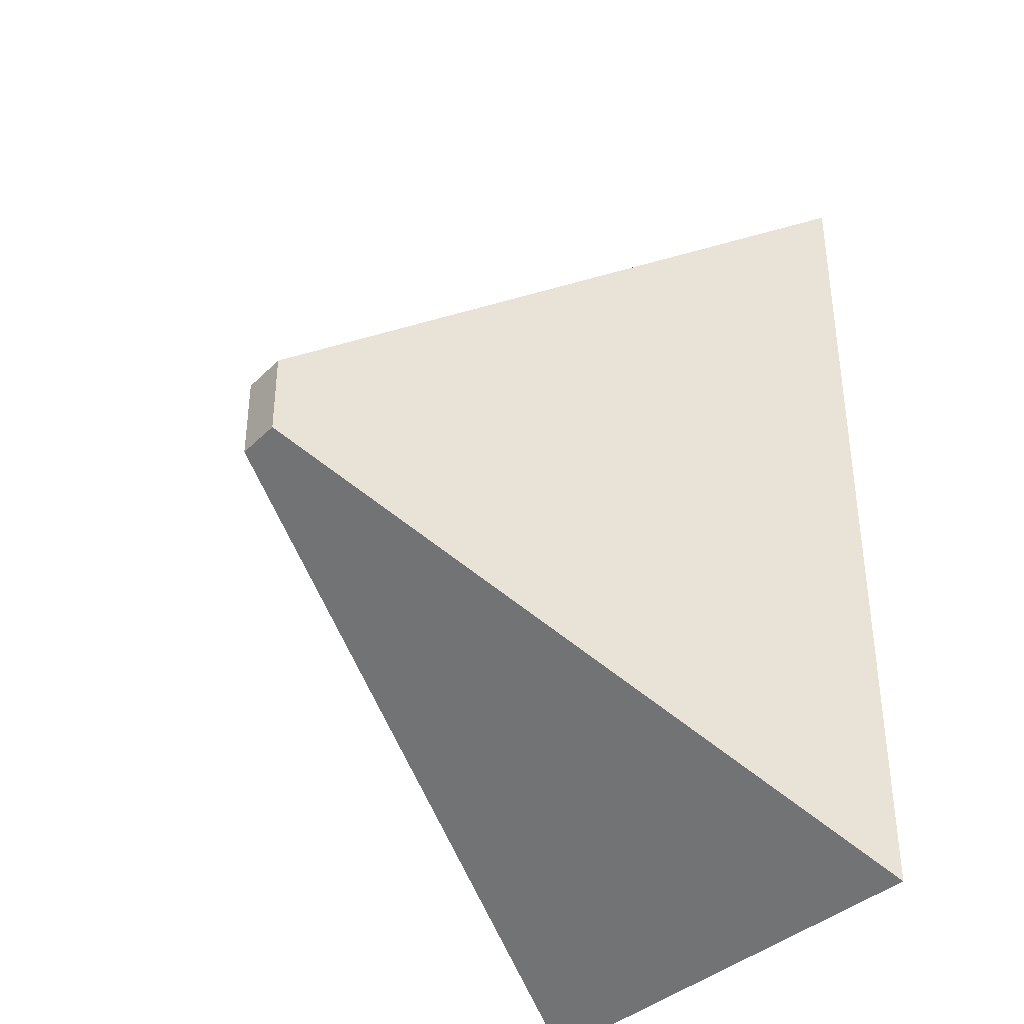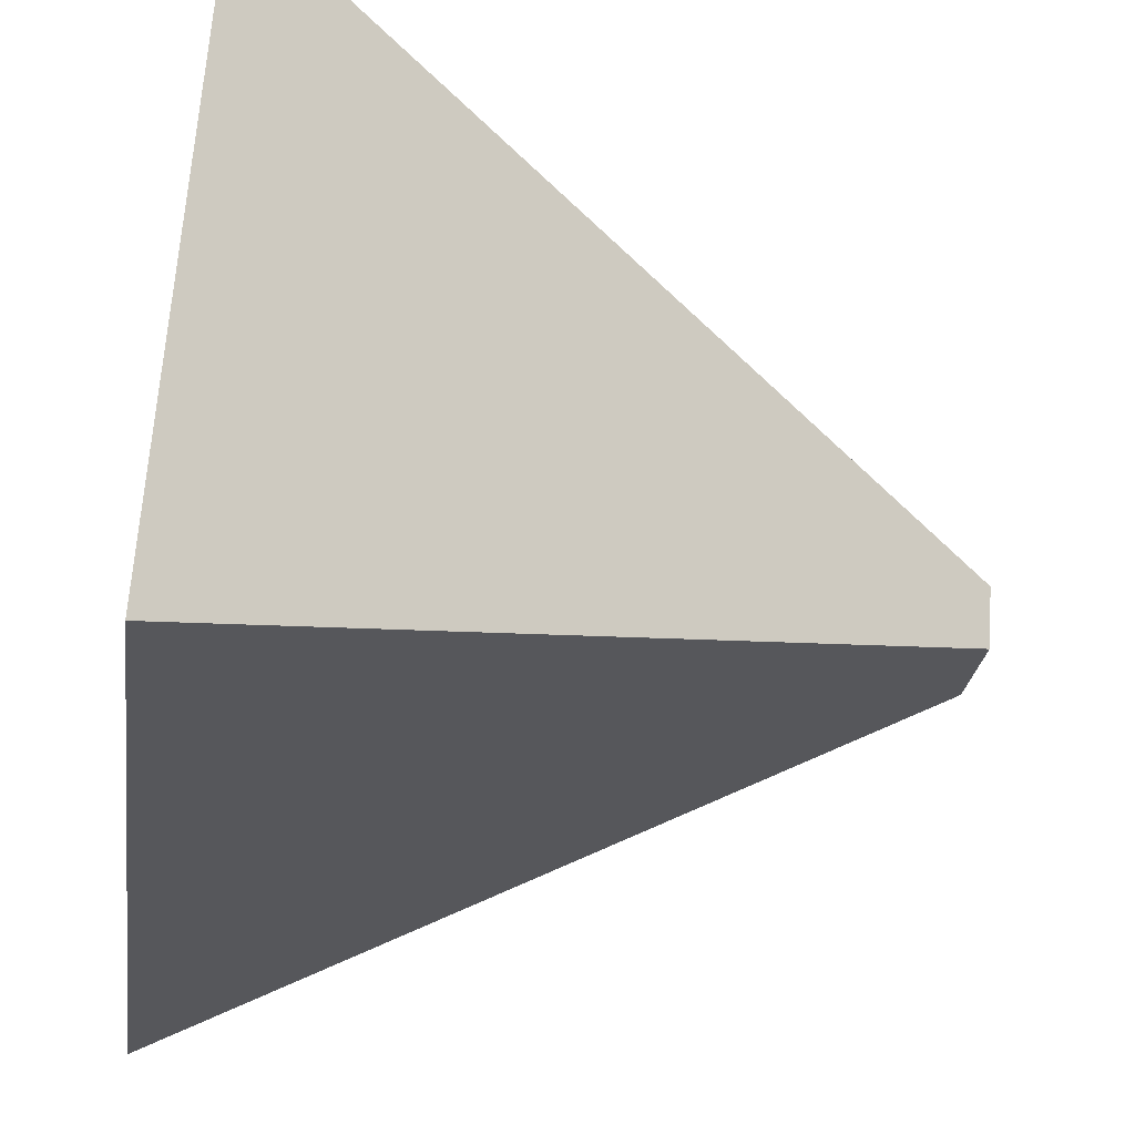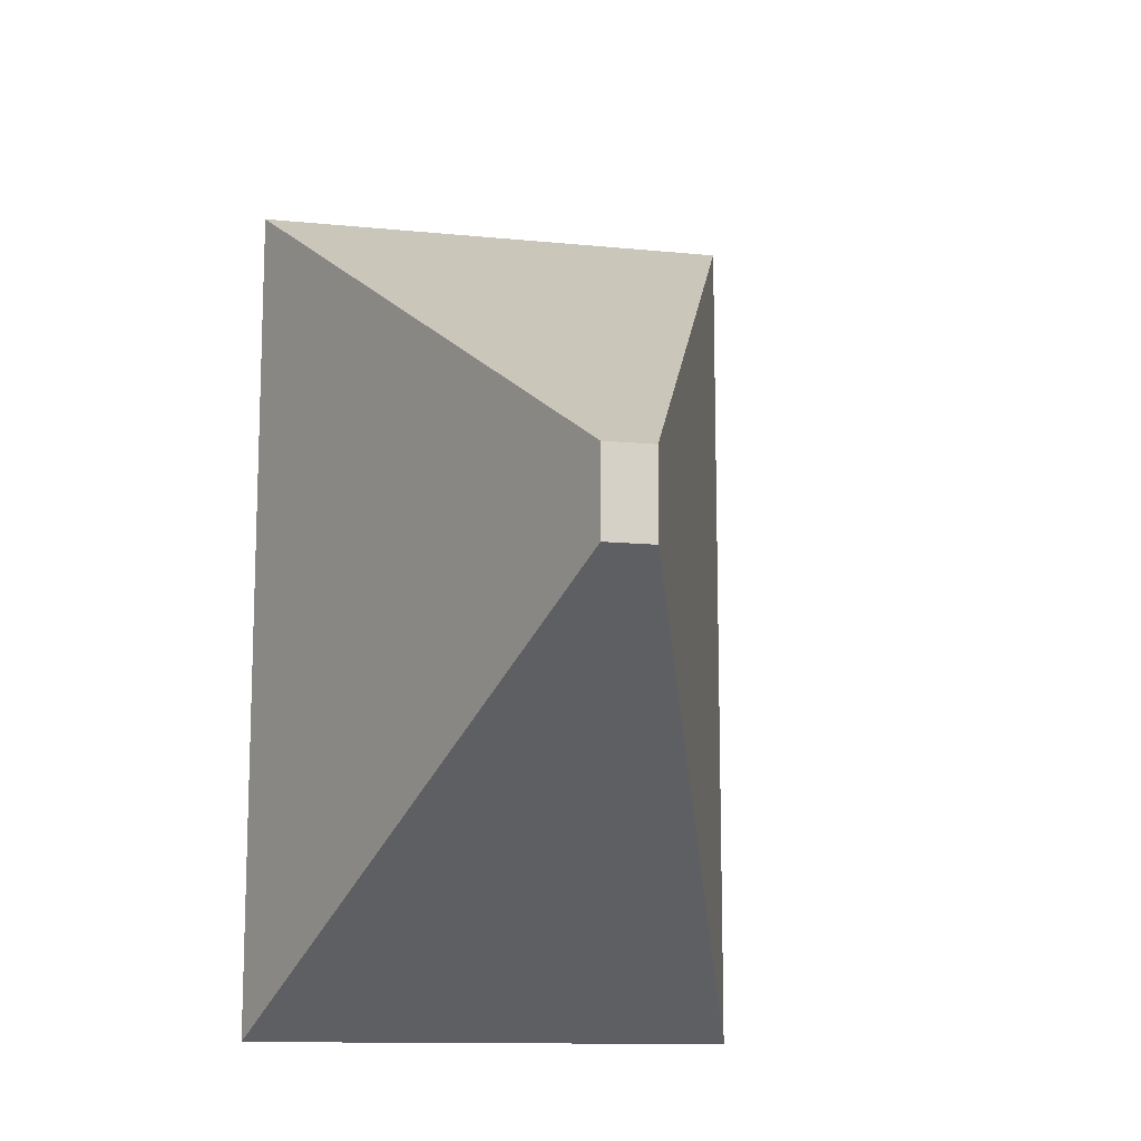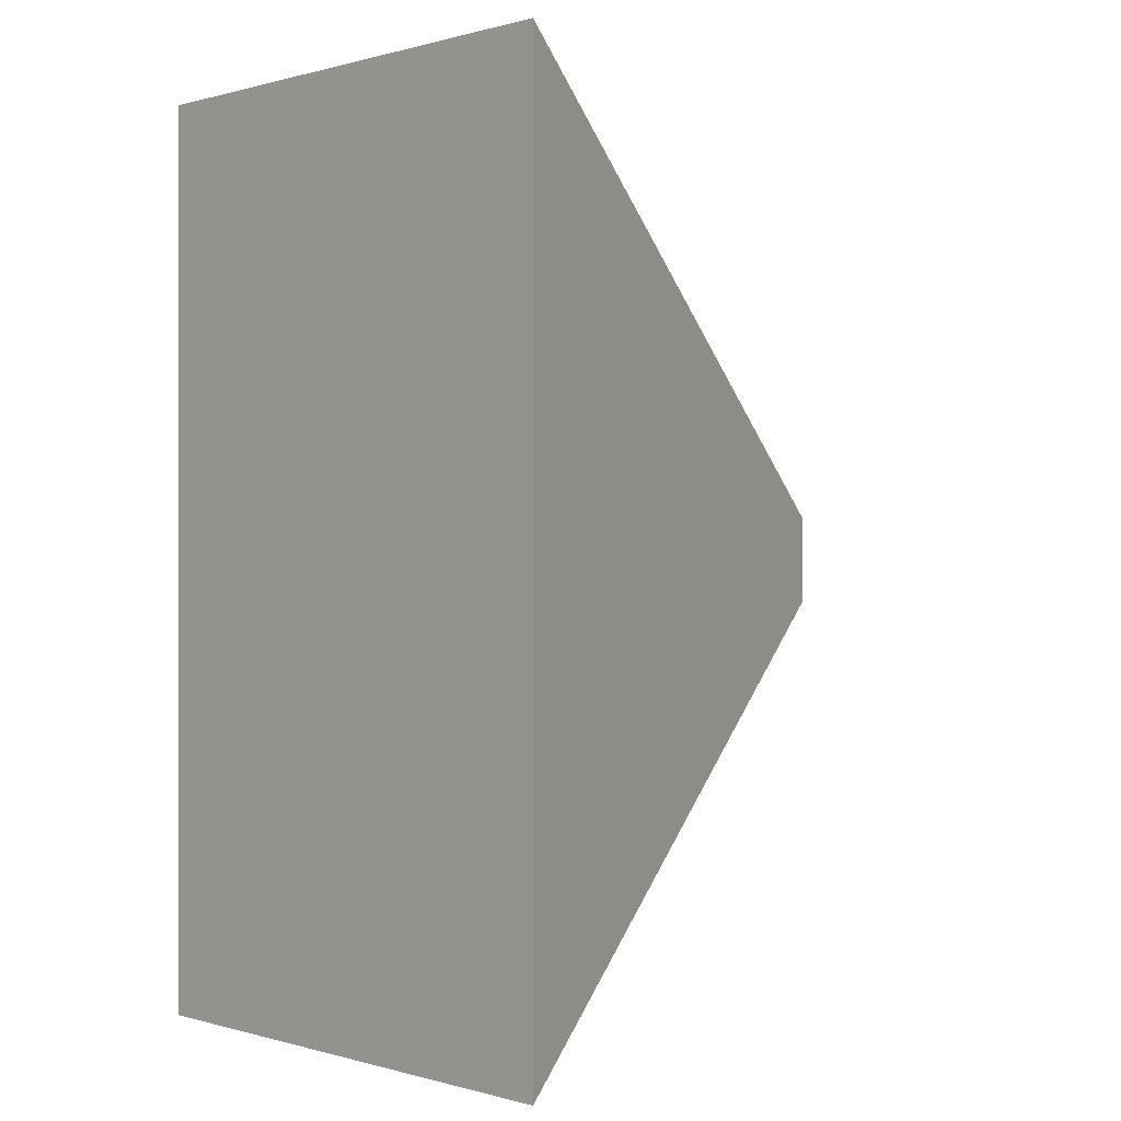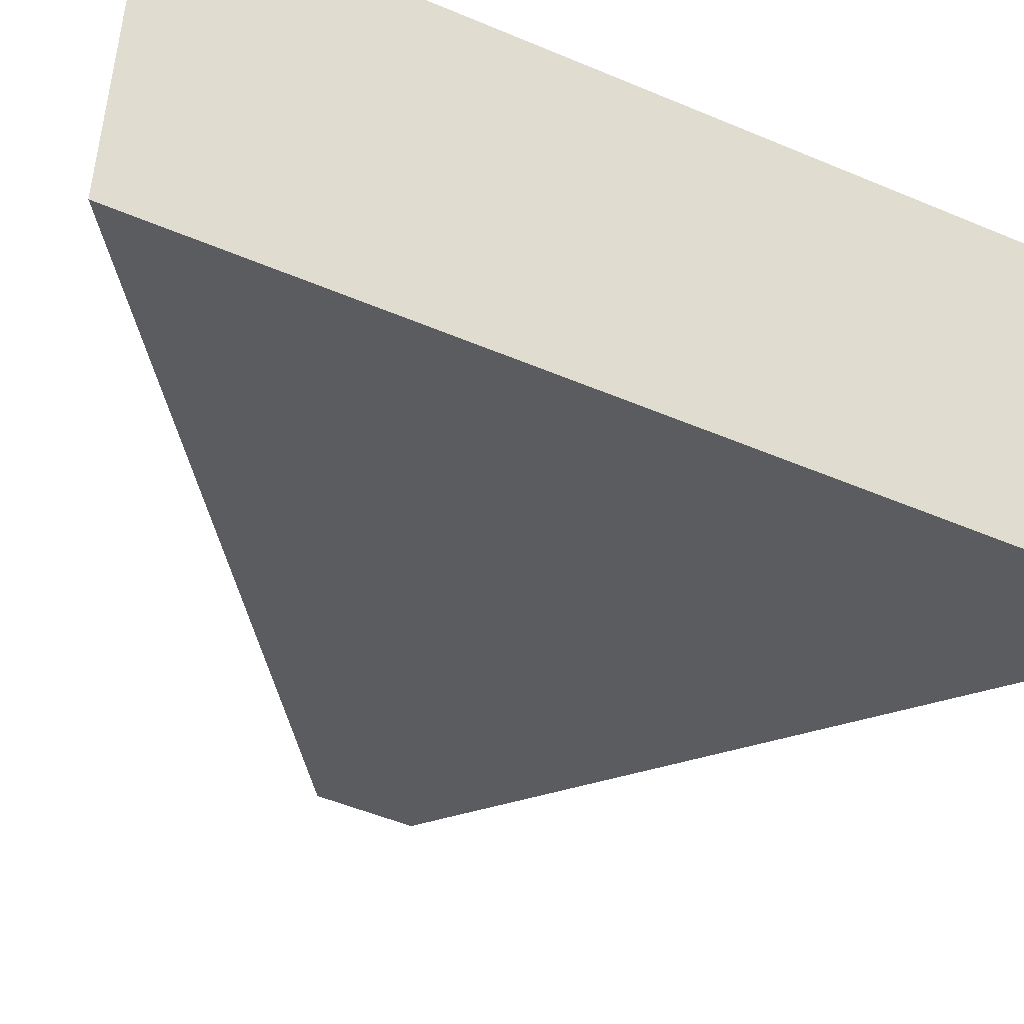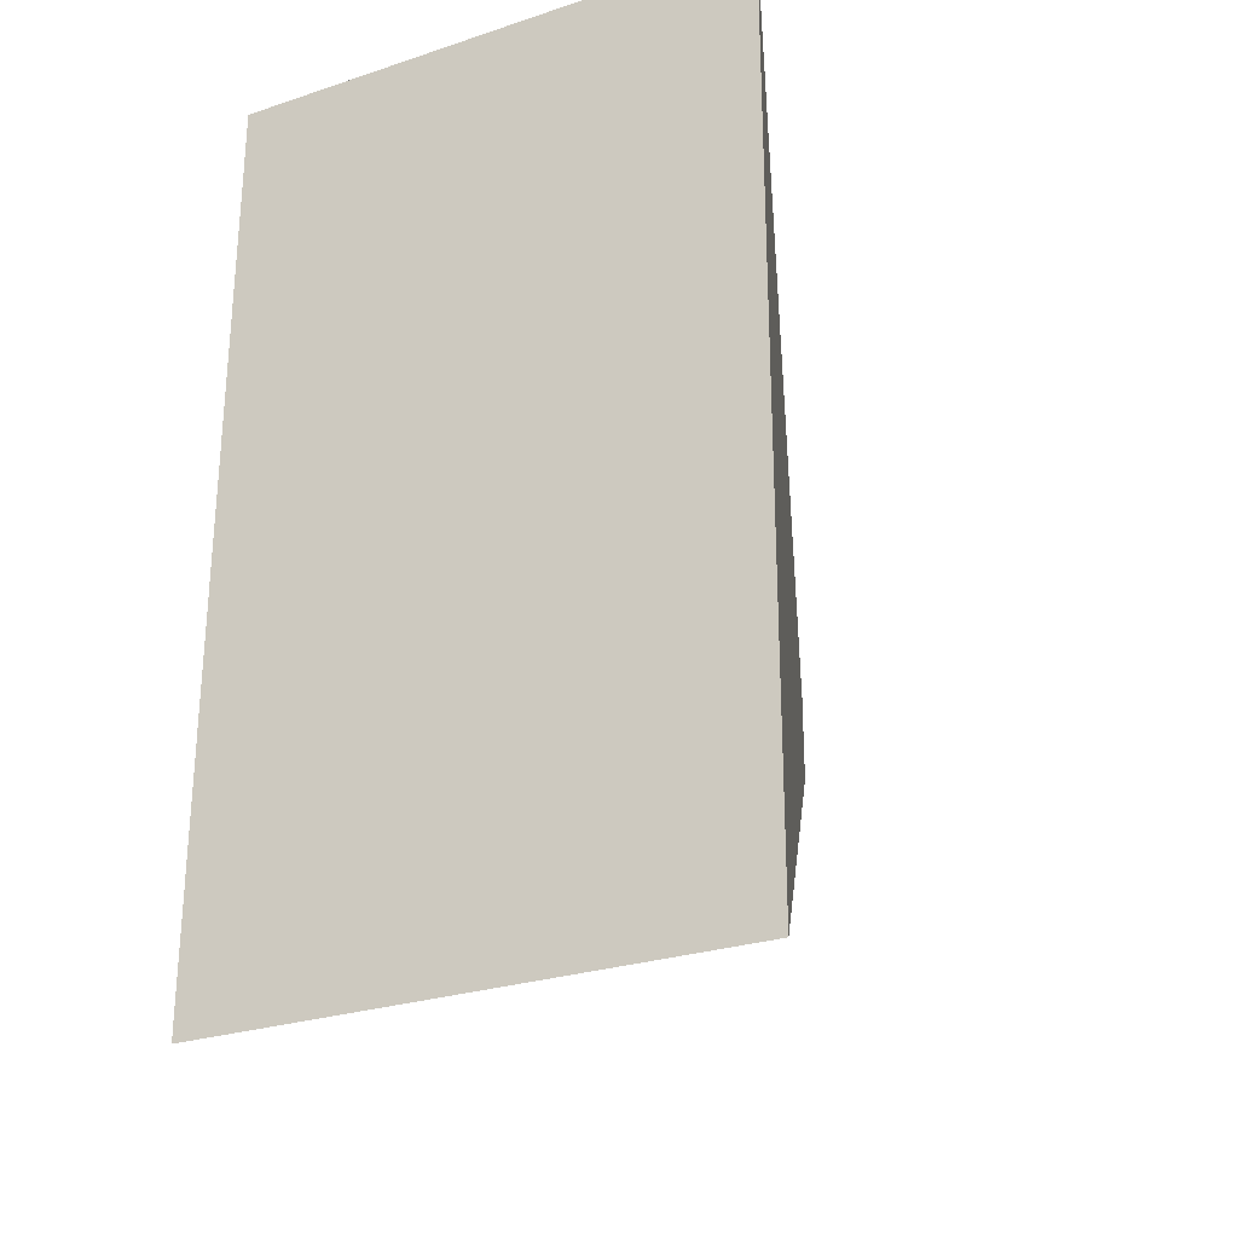
<metadata>
{"format":"obj","ext":"obj","renderer":"f3d","projection":"perspective","resolution":1024,"background":"white","views":[{"elev":-37.2,"azim":137.1,"up":"+Z"},{"elev":-24.9,"azim":-7.2,"up":"+Y"},{"elev":-12.4,"azim":72.8,"up":"+Z"},{"elev":0.2,"azim":-47.2,"up":"+Z"},{"elev":-51.1,"azim":-114.7,"up":"+Y"},{"elev":-27.4,"azim":-67.2,"up":"+Z"}]}
</metadata>
<code>
o Cylinder.006_Cylinder.003
v 10.74 3.779 -0.5571
v 3.692 1.628 -5.147
v 10.78 4.359 -0.5571
v 4.113 7.494 -5.147
v 10.78 4.359 0.4491
v 4.113 7.494 5.039
v 10.74 3.779 0.4491
v 3.692 1.628 5.039
f 5 3 4 6
f 1 2 4 3
f 5 6 8 7
f 7 8 2 1
f 7 1 3 5
f 4 2 8 6

</code>
